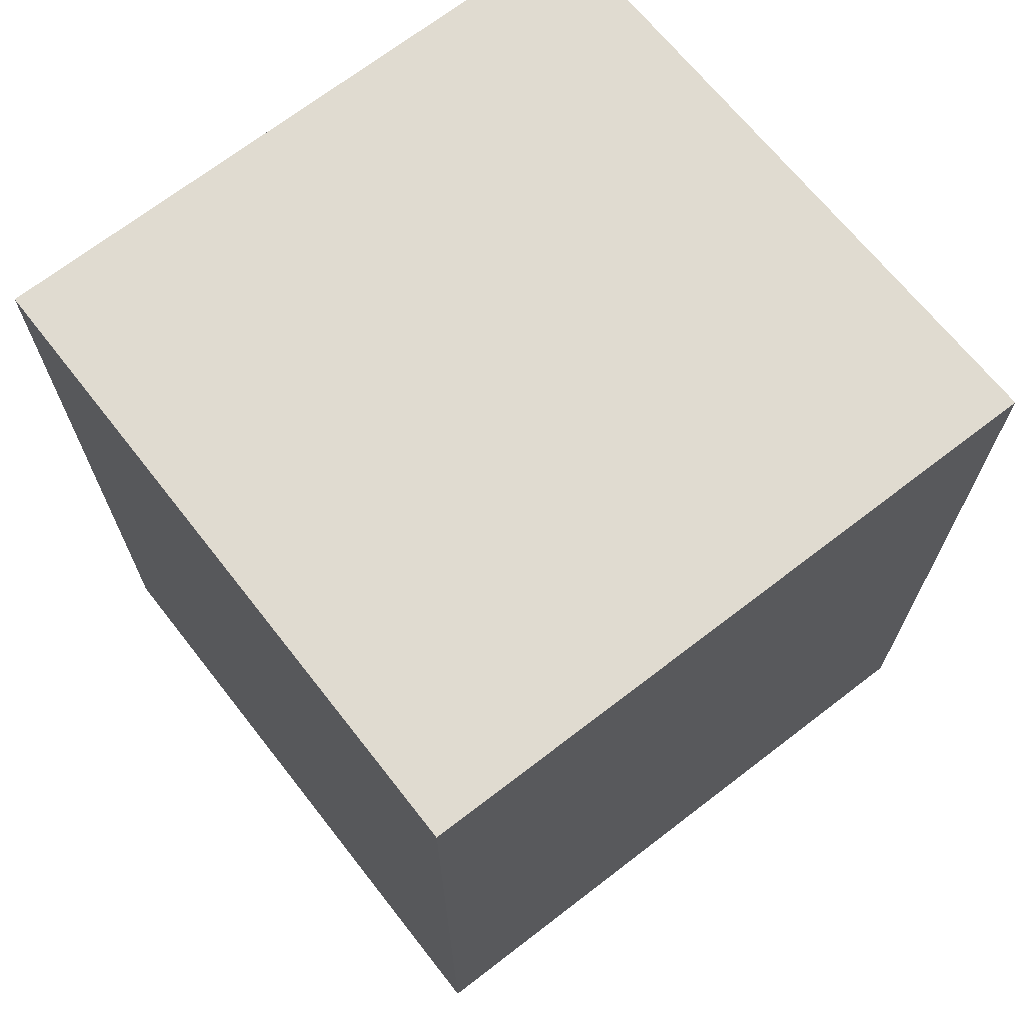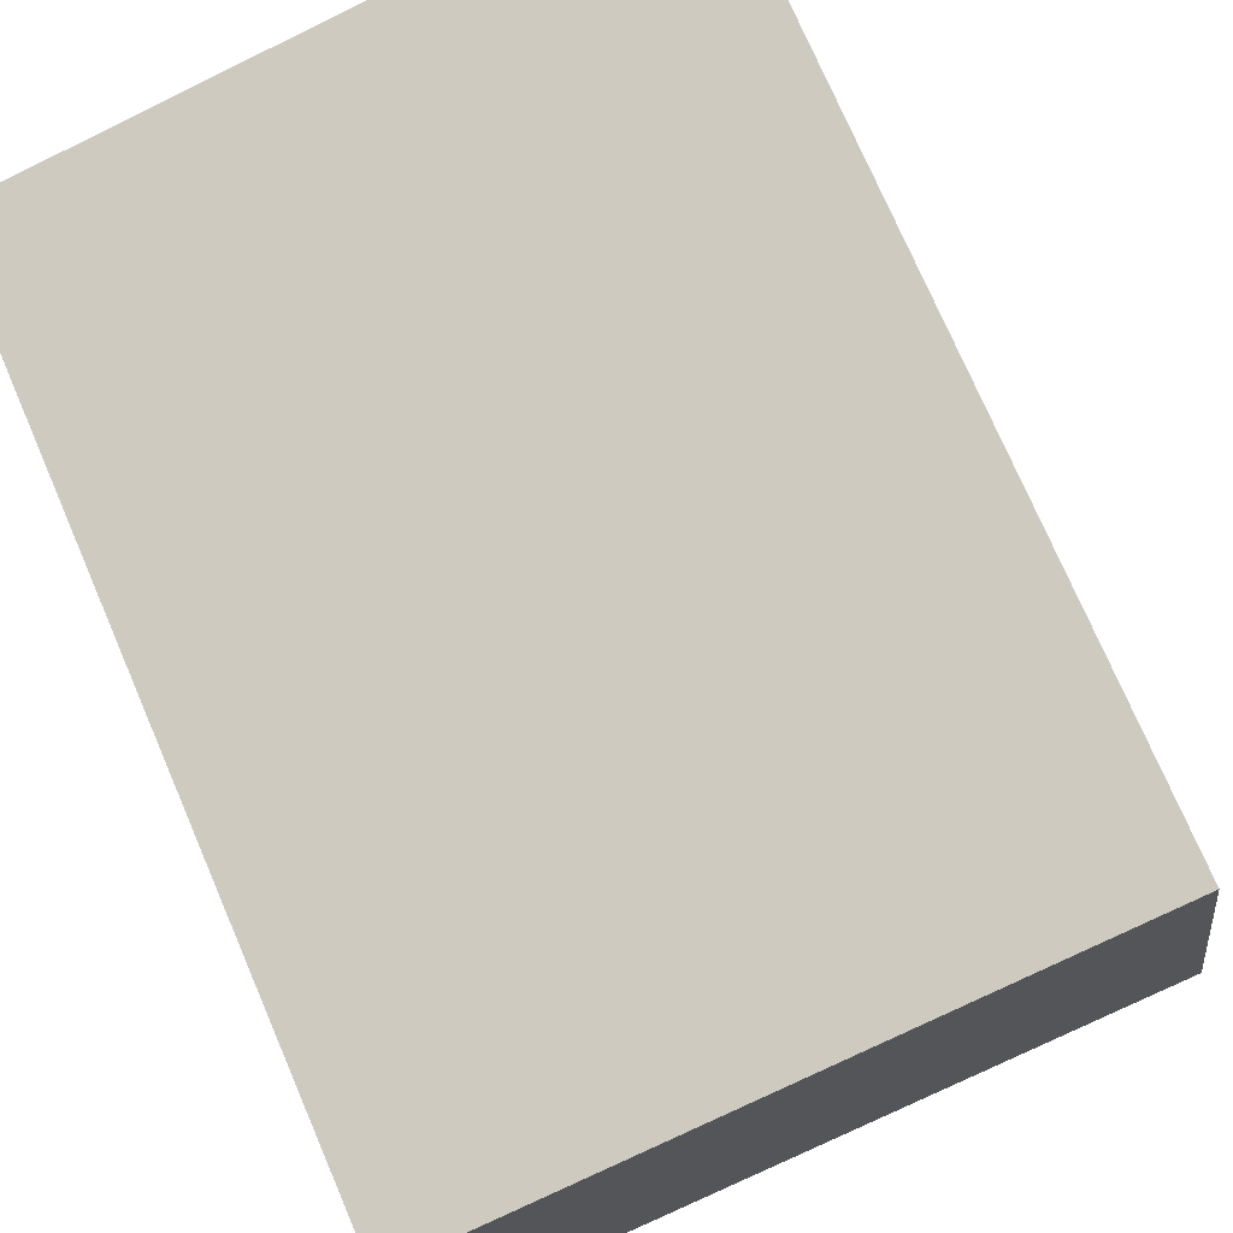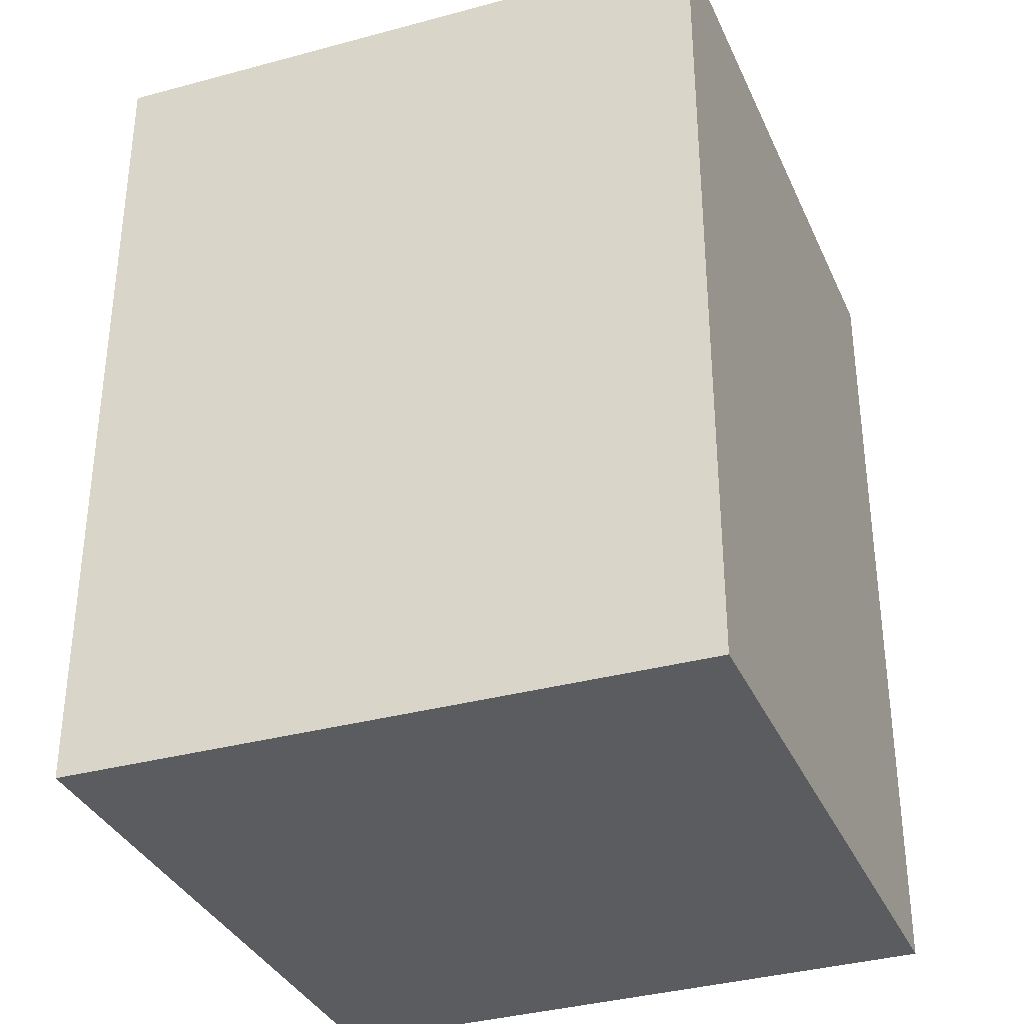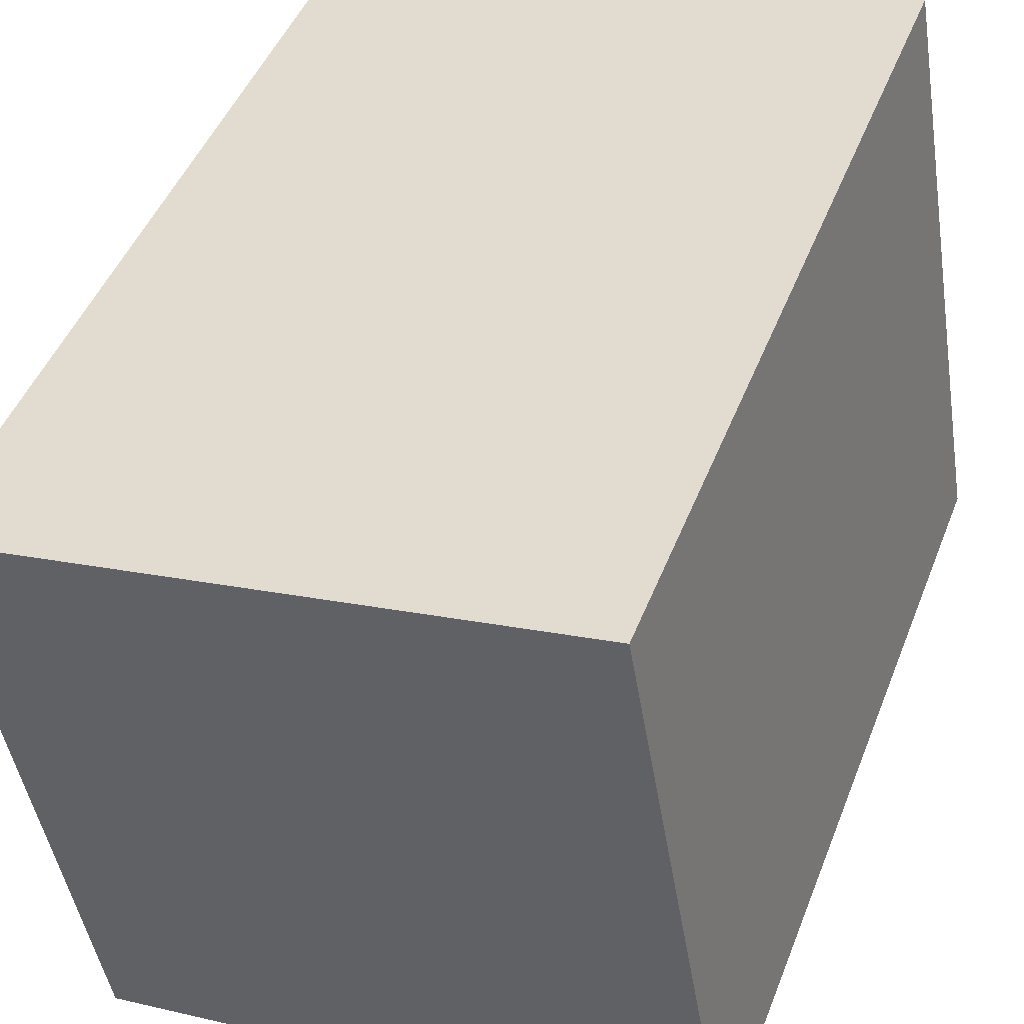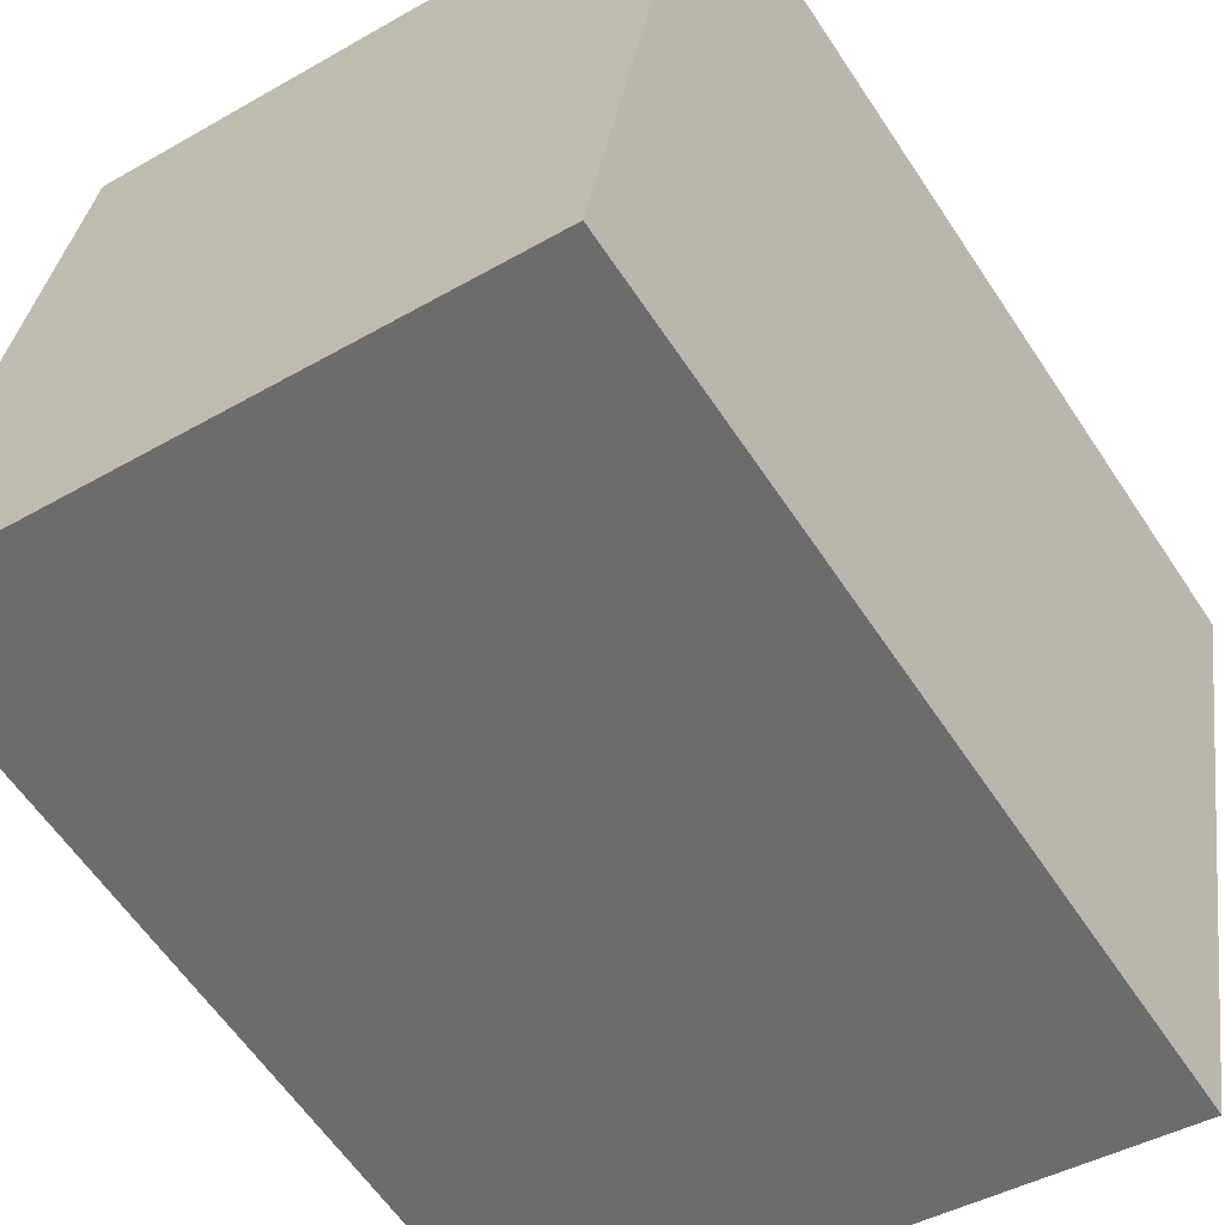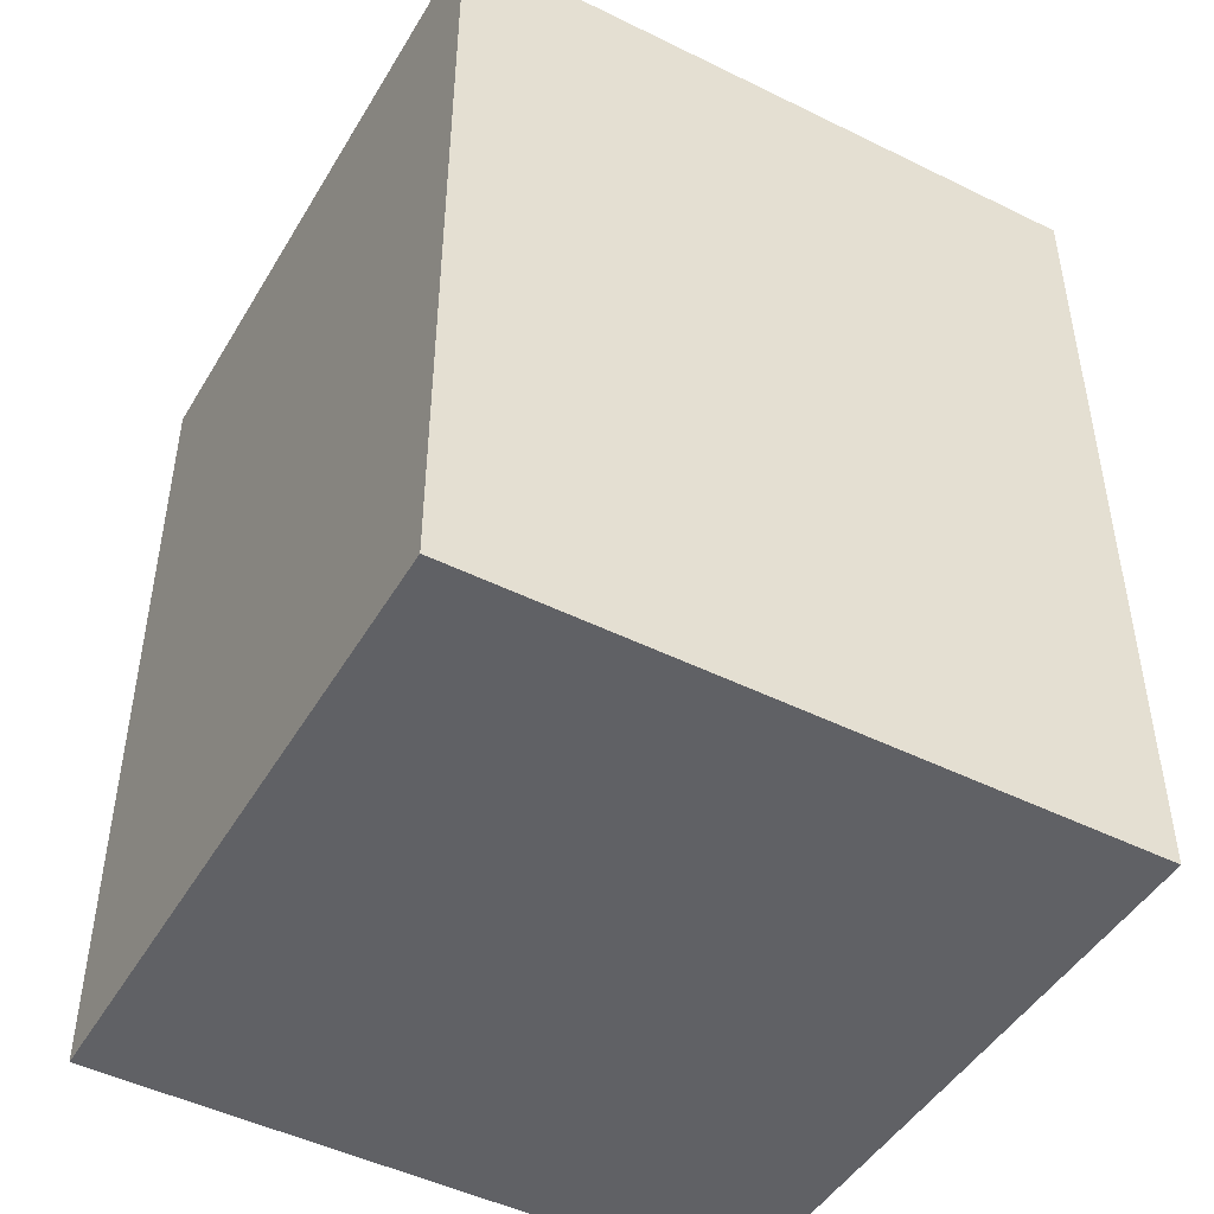
<metadata>
{"format":"obj","ext":"obj","renderer":"f3d","projection":"perspective","resolution":1024,"background":"white","views":[{"elev":70.1,"azim":-117.8,"up":"+Y"},{"elev":74.9,"azim":156.7,"up":"+Z"},{"elev":-34.8,"azim":31.4,"up":"+Y"},{"elev":46.8,"azim":-159.2,"up":"+Z"},{"elev":-60.5,"azim":33.4,"up":"+Z"},{"elev":-48.1,"azim":-109.2,"up":"+Y"}]}
</metadata>
<code>
v  0 2.527 1.547e-16
v  2.168 2.527 1.529
v  1.851 2.527 -0.335
v  0.328 2.527 1.905
v  1.851 2.051e-17 -0.335
v  0 0 0
v  0.328 -1.166e-16 1.905
v  2.168 -9.362e-17 1.529
g defaultobject
f 1 2 3
f 2 1 4
f 5 1 3
f 1 5 6
f 6 4 1
f 4 6 7
f 7 2 4
f 2 7 8
f 8 3 2
f 3 8 5
f 8 6 5
f 6 8 7

</code>
